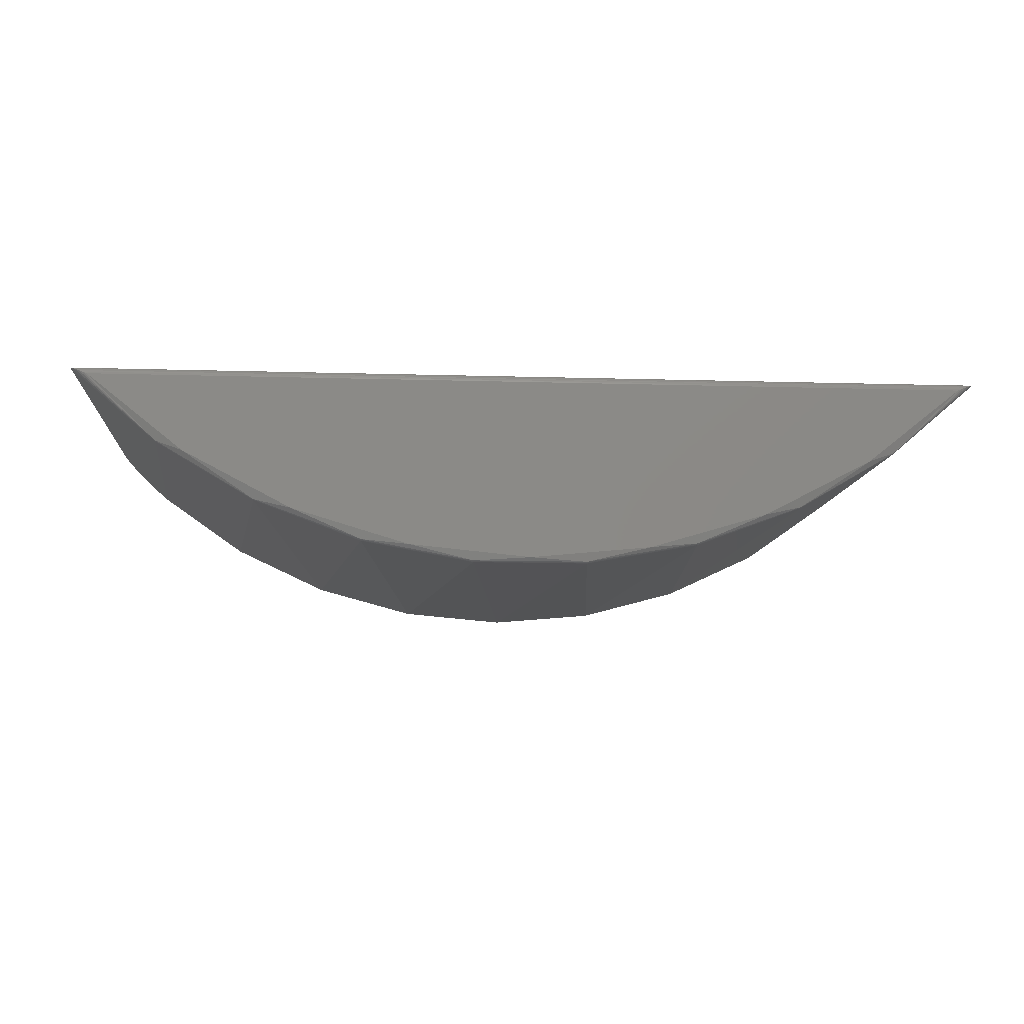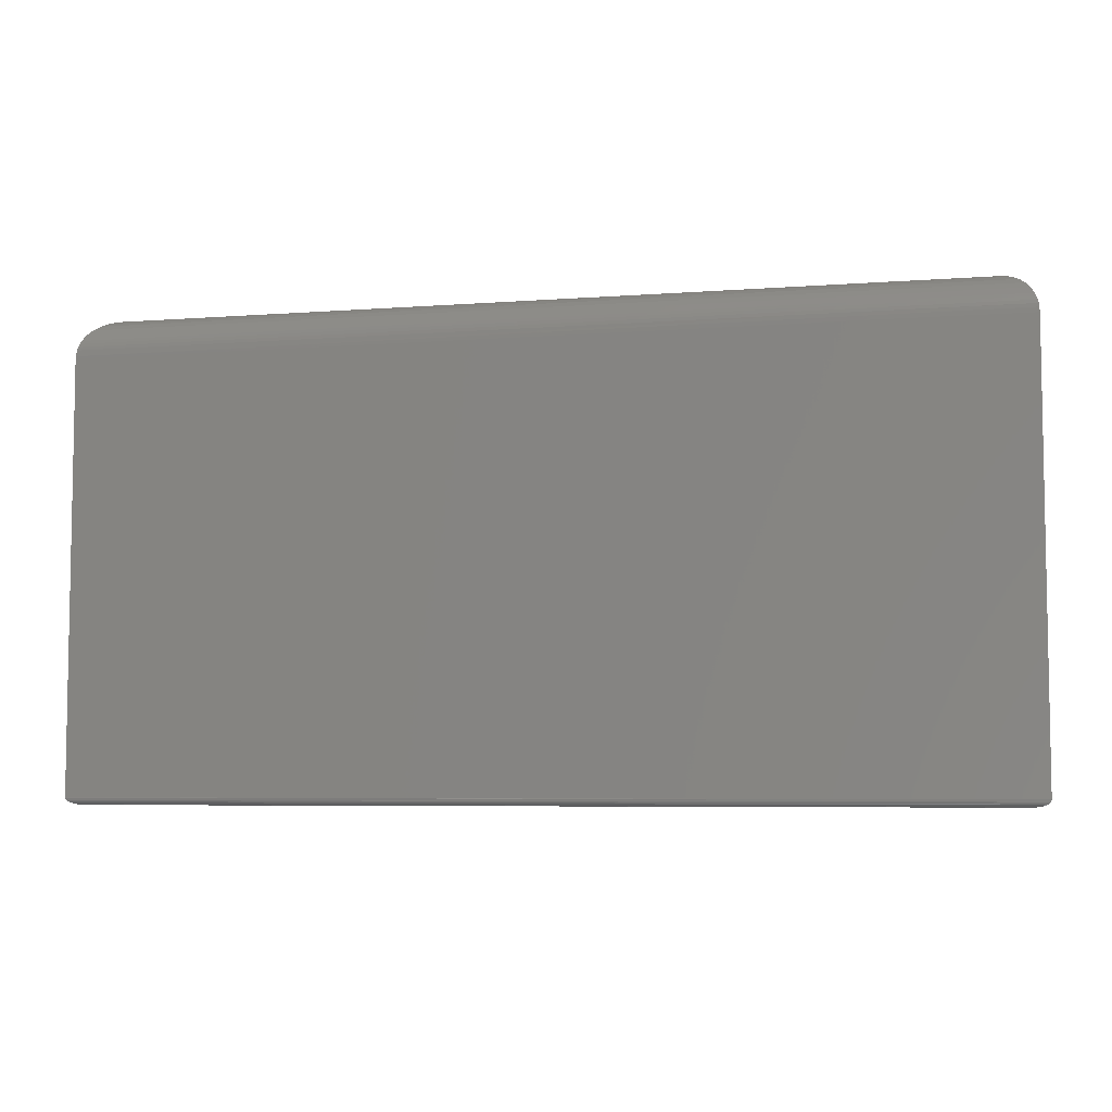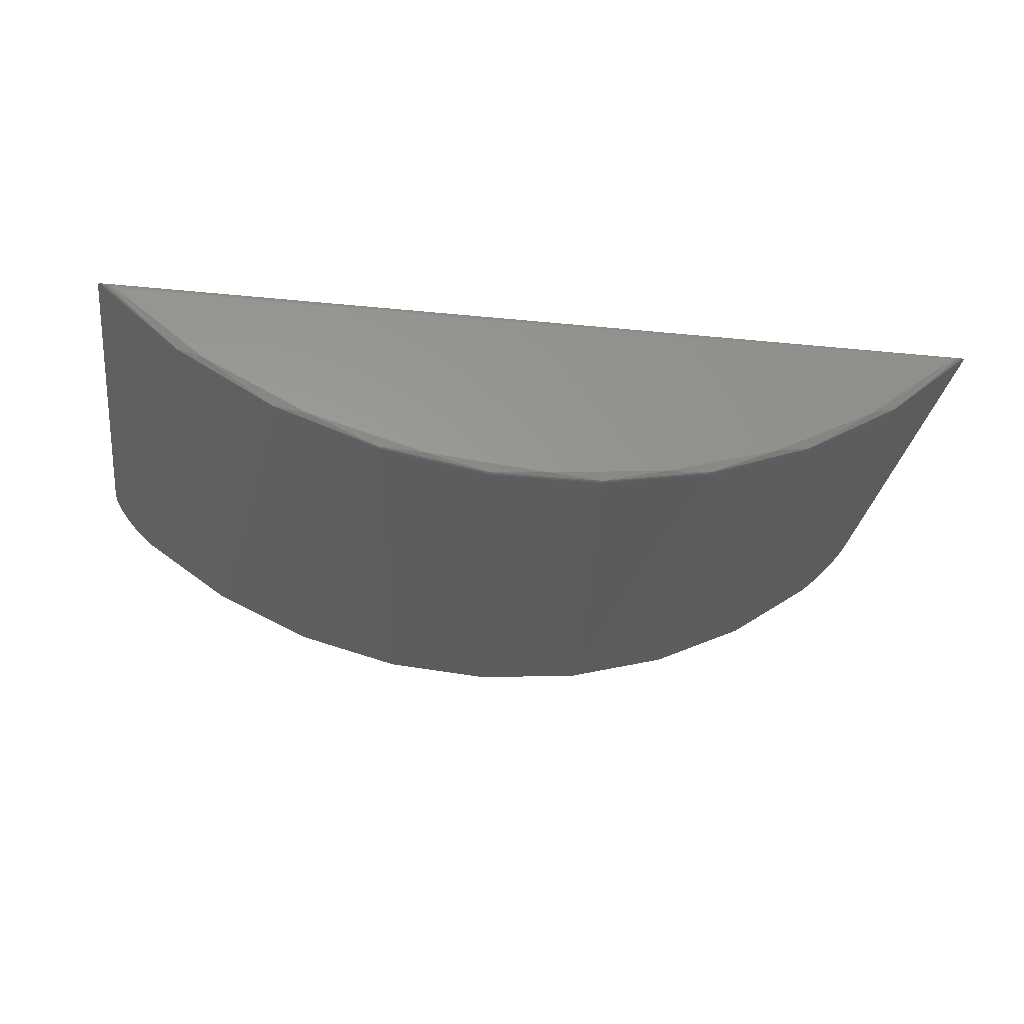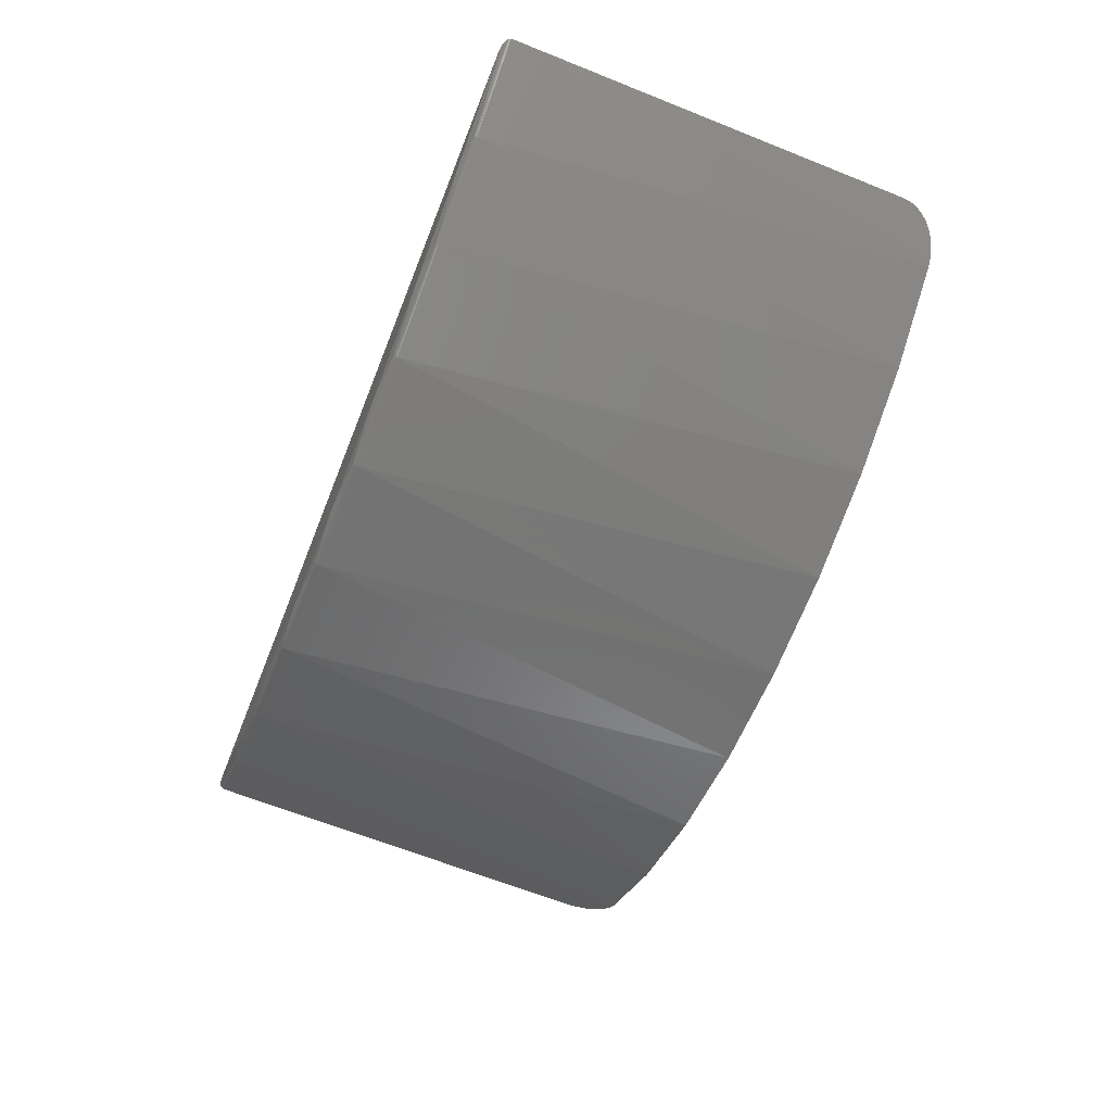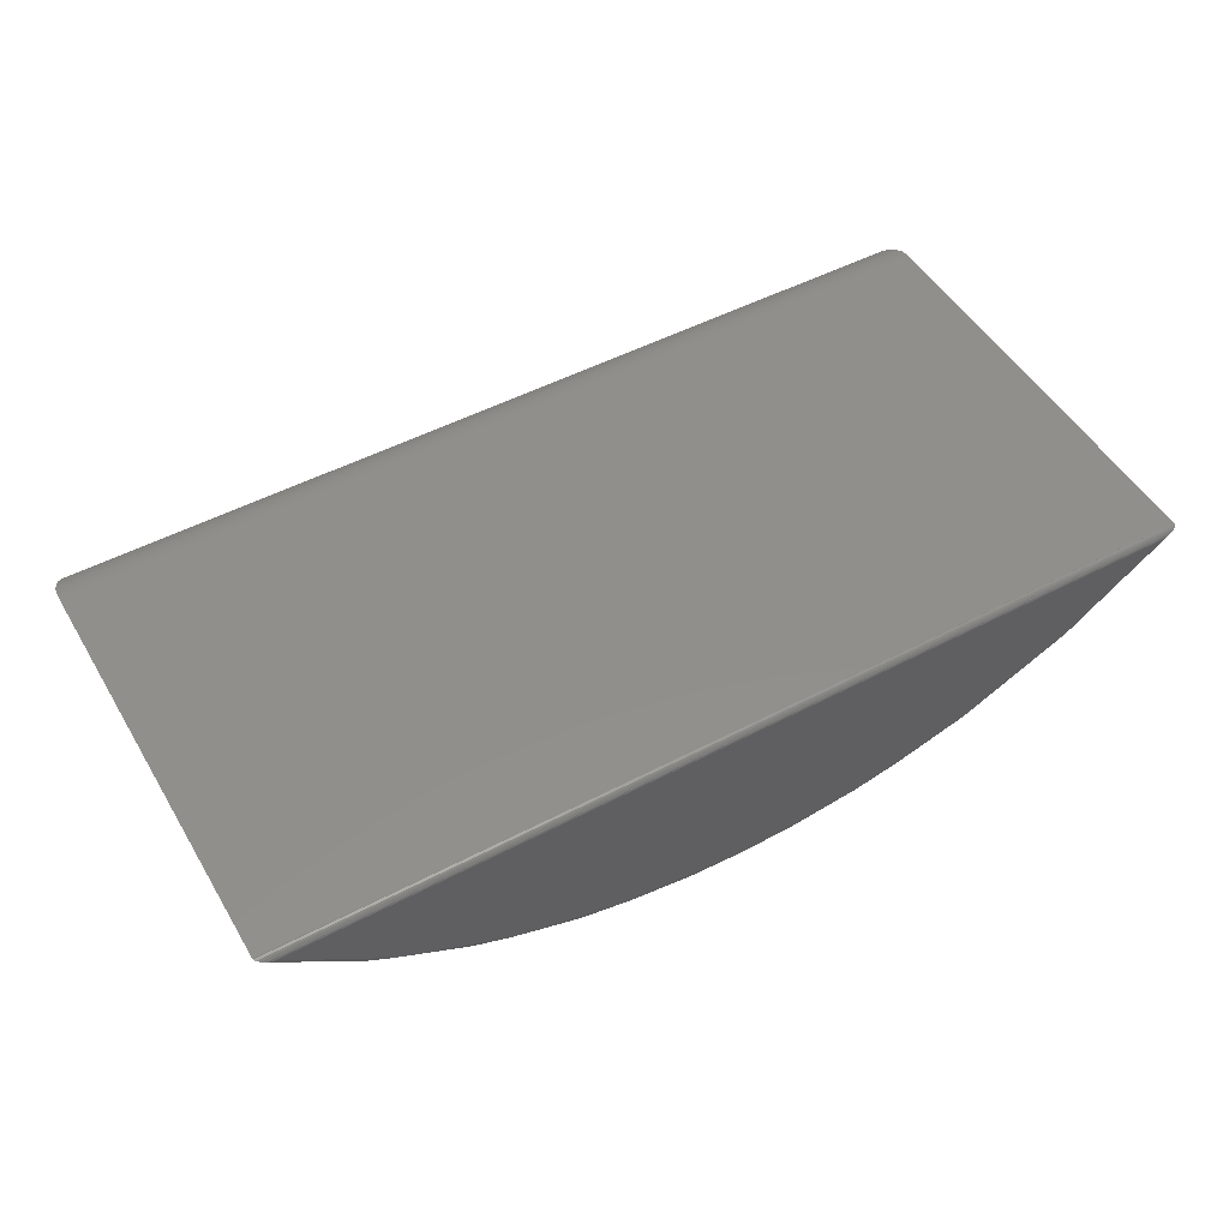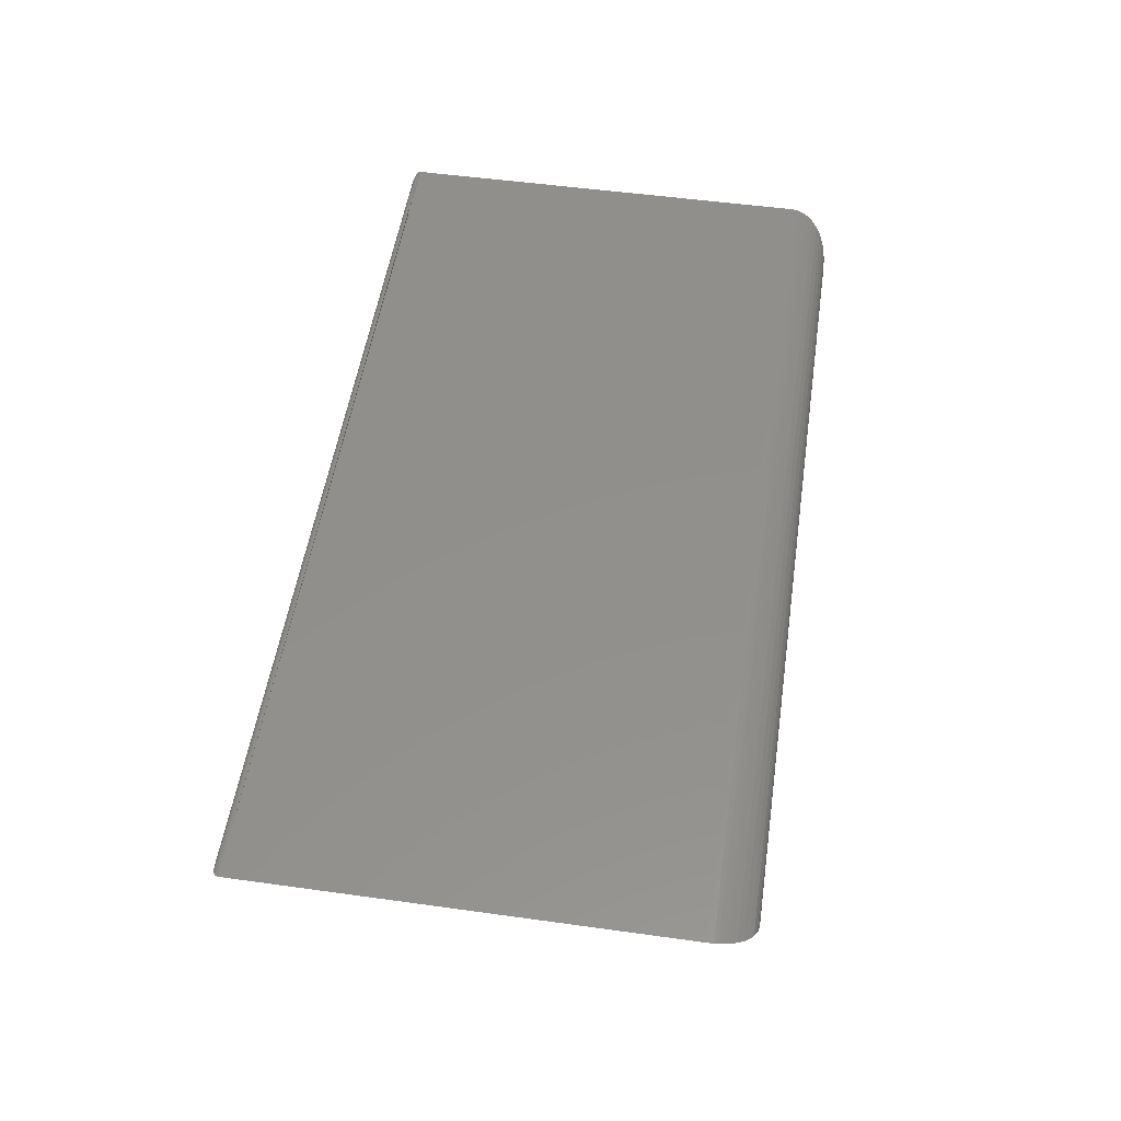
<metadata>
{"format":"stl","ext":"stl","renderer":"f3d","projection":"perspective","resolution":1024,"background":"white","views":[{"elev":-10.5,"azim":175.5,"up":"+Y"},{"elev":-6.0,"azim":-166.9,"up":"+Z"},{"elev":-29.9,"azim":171.6,"up":"+Y"},{"elev":-65.6,"azim":-111.8,"up":"+Y"},{"elev":50.4,"azim":150.1,"up":"+Y"},{"elev":52.3,"azim":-81.5,"up":"+Y"}]}
</metadata>
<code>
# stl→obj: 86 verts, 167 faces
v 0.4974 -0.4895 0.4688
v 0.4973 -0.4895 0.4714
v 0.4965 -0.4904 0.4778
v 0.4469 -0.5363 0.5156
v 0.3476 -0.6059 0.5156
v 0.404 -0.5696 0.007812
v 0.298 -0.632 0.007812
v 0.2378 -0.6571 0.5156
v 0.1826 -0.6747 0.007812
v 0.1207 -0.6885 0.5156
v 0.06151 -0.6963 0.007812
v -1.276e-16 -0.6991 0.5156
v -0.06151 -0.6963 0.007812
v -0.1207 -0.6885 0.5156
v -0.1826 -0.6747 0.007812
v -0.2378 -0.6571 0.5156
v -0.298 -0.632 0.007812
v -0.3476 -0.6059 0.5156
v -0.404 -0.5696 0.007812
v -0.4469 -0.5363 0.5156
v -0.4843 -0.5025 0.5012
v -0.4634 -0.522 0.5134
v -0.4711 -0.515 0.5105
v -0.4783 -0.5082 0.5063
v 0.4974 -0.4895 0.007812
v 0.4956 -0.4912 0.4815
v 0.4945 -0.4924 0.4852
v 0.493 -0.4939 0.4886
v 0.4892 -0.4977 0.4953
v 0.4843 -0.5025 0.5012
v 0.4783 -0.5082 0.5063
v 0.4711 -0.515 0.5105
v 0.4634 -0.522 0.5134
v 0.4552 -0.5292 0.5151
v -0.4552 -0.5292 0.5151
v -0.4892 -0.4977 0.4953
v -0.493 -0.4939 0.4886
v -0.4945 -0.4924 0.4852
v -0.4956 -0.4912 0.4815
v -0.4965 -0.4904 0.4778
v -0.4971 -0.4898 0.4741
v -0.4974 -0.4895 0.4688
v -0.4974 -0.4895 0.007812
v 0 -0.5363 0.5156
v 2.22e-16 -0.4973 0
v -0.3752 -0.5797 0
v -0.4785 -0.4973 0
v -1.11e-16 -0.6913 0
v -0.1315 -0.6786 0
v 0.1315 -0.6786 0
v -0.2581 -0.6409 0
v 0.2581 -0.6409 0
v 0.3752 -0.5797 0
v 0.4785 -0.4973 0
v 0.4958 -0.4902 0.004629
v -0.4965 -0.4898 0.005428
v 0.4972 -0.4895 0.006823
v -0.4832 -0.4954 0.0002434
v 0.4829 -0.4955 0.0002107
v -0.4879 -0.4934 0.001026
v 0.4873 -0.4937 0.0008819
v -0.4923 -0.4916 0.002468
v 0.4922 -0.4916 0.002425
v -0.4941 -0.4909 0.003365
v 0.4942 -0.4908 0.003453
v -0.4954 -0.4903 0.004354
v -0.1823 -0.6734 0.003472
v -0.2977 -0.6314 0.004823
v -0.06139 -0.695 0.003472
v 0.06139 -0.695 0.003472
v 0.1823 -0.6734 0.003472
v 0.2977 -0.6314 0.004823
v -0.4039 -0.5694 0.006288
v -0.2979 -0.6318 0.006288
v -0.1826 -0.6745 0.006288
v -0.1824 -0.6741 0.004823
v -0.0615 -0.6962 0.006288
v -0.06146 -0.6958 0.004823
v 0.0615 -0.6962 0.006288
v 0.06146 -0.6958 0.004823
v 0.1826 -0.6745 0.006288
v 0.1824 -0.6741 0.004823
v 0.2979 -0.6318 0.006288
v 0.4039 -0.5694 0.006288
v 0.4037 -0.5691 0.004823
v -0.4037 -0.5691 0.004823
f 1 2 3
f 4 5 6
f 6 5 7
f 7 5 8
f 7 8 9
f 9 8 10
f 9 10 11
f 11 10 12
f 11 12 13
f 12 14 13
f 15 13 14
f 14 16 15
f 17 15 16
f 16 18 17
f 19 17 18
f 20 19 18
f 21 22 23
f 21 23 24
f 25 1 3
f 25 3 26
f 25 26 27
f 25 27 28
f 25 28 29
f 25 29 30
f 25 30 31
f 25 31 32
f 25 32 33
f 25 33 34
f 25 34 4
f 25 4 6
f 35 22 21
f 35 21 36
f 35 36 37
f 35 37 38
f 35 38 39
f 35 39 40
f 35 40 41
f 35 41 42
f 35 42 43
f 35 43 19
f 35 19 20
f 1 25 42
f 42 25 43
f 20 18 44
f 4 44 5
f 5 44 18
f 5 18 8
f 8 18 16
f 8 16 10
f 10 16 14
f 10 14 12
f 20 34 35
f 20 44 34
f 42 2 1
f 42 41 2
f 2 41 40
f 26 39 38
f 26 38 27
f 27 38 37
f 27 37 28
f 28 37 36
f 28 36 29
f 29 36 21
f 29 21 30
f 30 21 24
f 30 24 31
f 31 24 23
f 31 23 32
f 32 23 22
f 32 22 33
f 33 22 35
f 33 35 34
f 4 34 44
f 39 26 40
f 40 26 3
f 40 3 2
f 45 46 47
f 48 49 50
f 50 49 51
f 50 51 52
f 52 51 46
f 52 46 53
f 53 46 45
f 53 45 54
f 43 55 56
f 43 57 55
f 54 58 59
f 54 45 58
f 47 58 45
f 59 58 60
f 59 60 61
f 61 60 62
f 61 62 63
f 63 62 64
f 63 64 65
f 65 64 66
f 65 66 55
f 55 66 56
f 51 67 68
f 51 68 46
f 49 69 67
f 49 67 51
f 48 70 69
f 48 69 49
f 50 71 70
f 50 70 48
f 71 50 52
f 53 72 52
f 43 56 19
f 19 56 73
f 56 66 64
f 17 19 73
f 17 73 74
f 15 17 74
f 15 74 75
f 74 68 75
f 75 68 76
f 76 68 67
f 13 15 75
f 13 75 77
f 75 76 77
f 77 76 78
f 76 67 78
f 78 67 69
f 11 13 77
f 11 77 79
f 77 78 79
f 79 78 80
f 78 69 80
f 80 69 70
f 9 11 79
f 9 79 81
f 79 80 81
f 81 80 82
f 80 70 82
f 82 70 71
f 7 9 81
f 7 81 83
f 81 82 83
f 83 82 72
f 82 71 72
f 72 71 52
f 6 7 83
f 83 72 84
f 85 59 61
f 85 61 63
f 85 63 65
f 85 65 55
f 85 55 57
f 85 57 84
f 85 84 72
f 85 72 53
f 85 53 54
f 85 54 59
f 86 64 62
f 86 62 60
f 86 60 58
f 86 58 47
f 86 47 46
f 86 46 68
f 86 68 74
f 86 74 73
f 86 73 56
f 86 56 64
f 57 25 84
f 84 25 6
f 84 6 83

</code>
